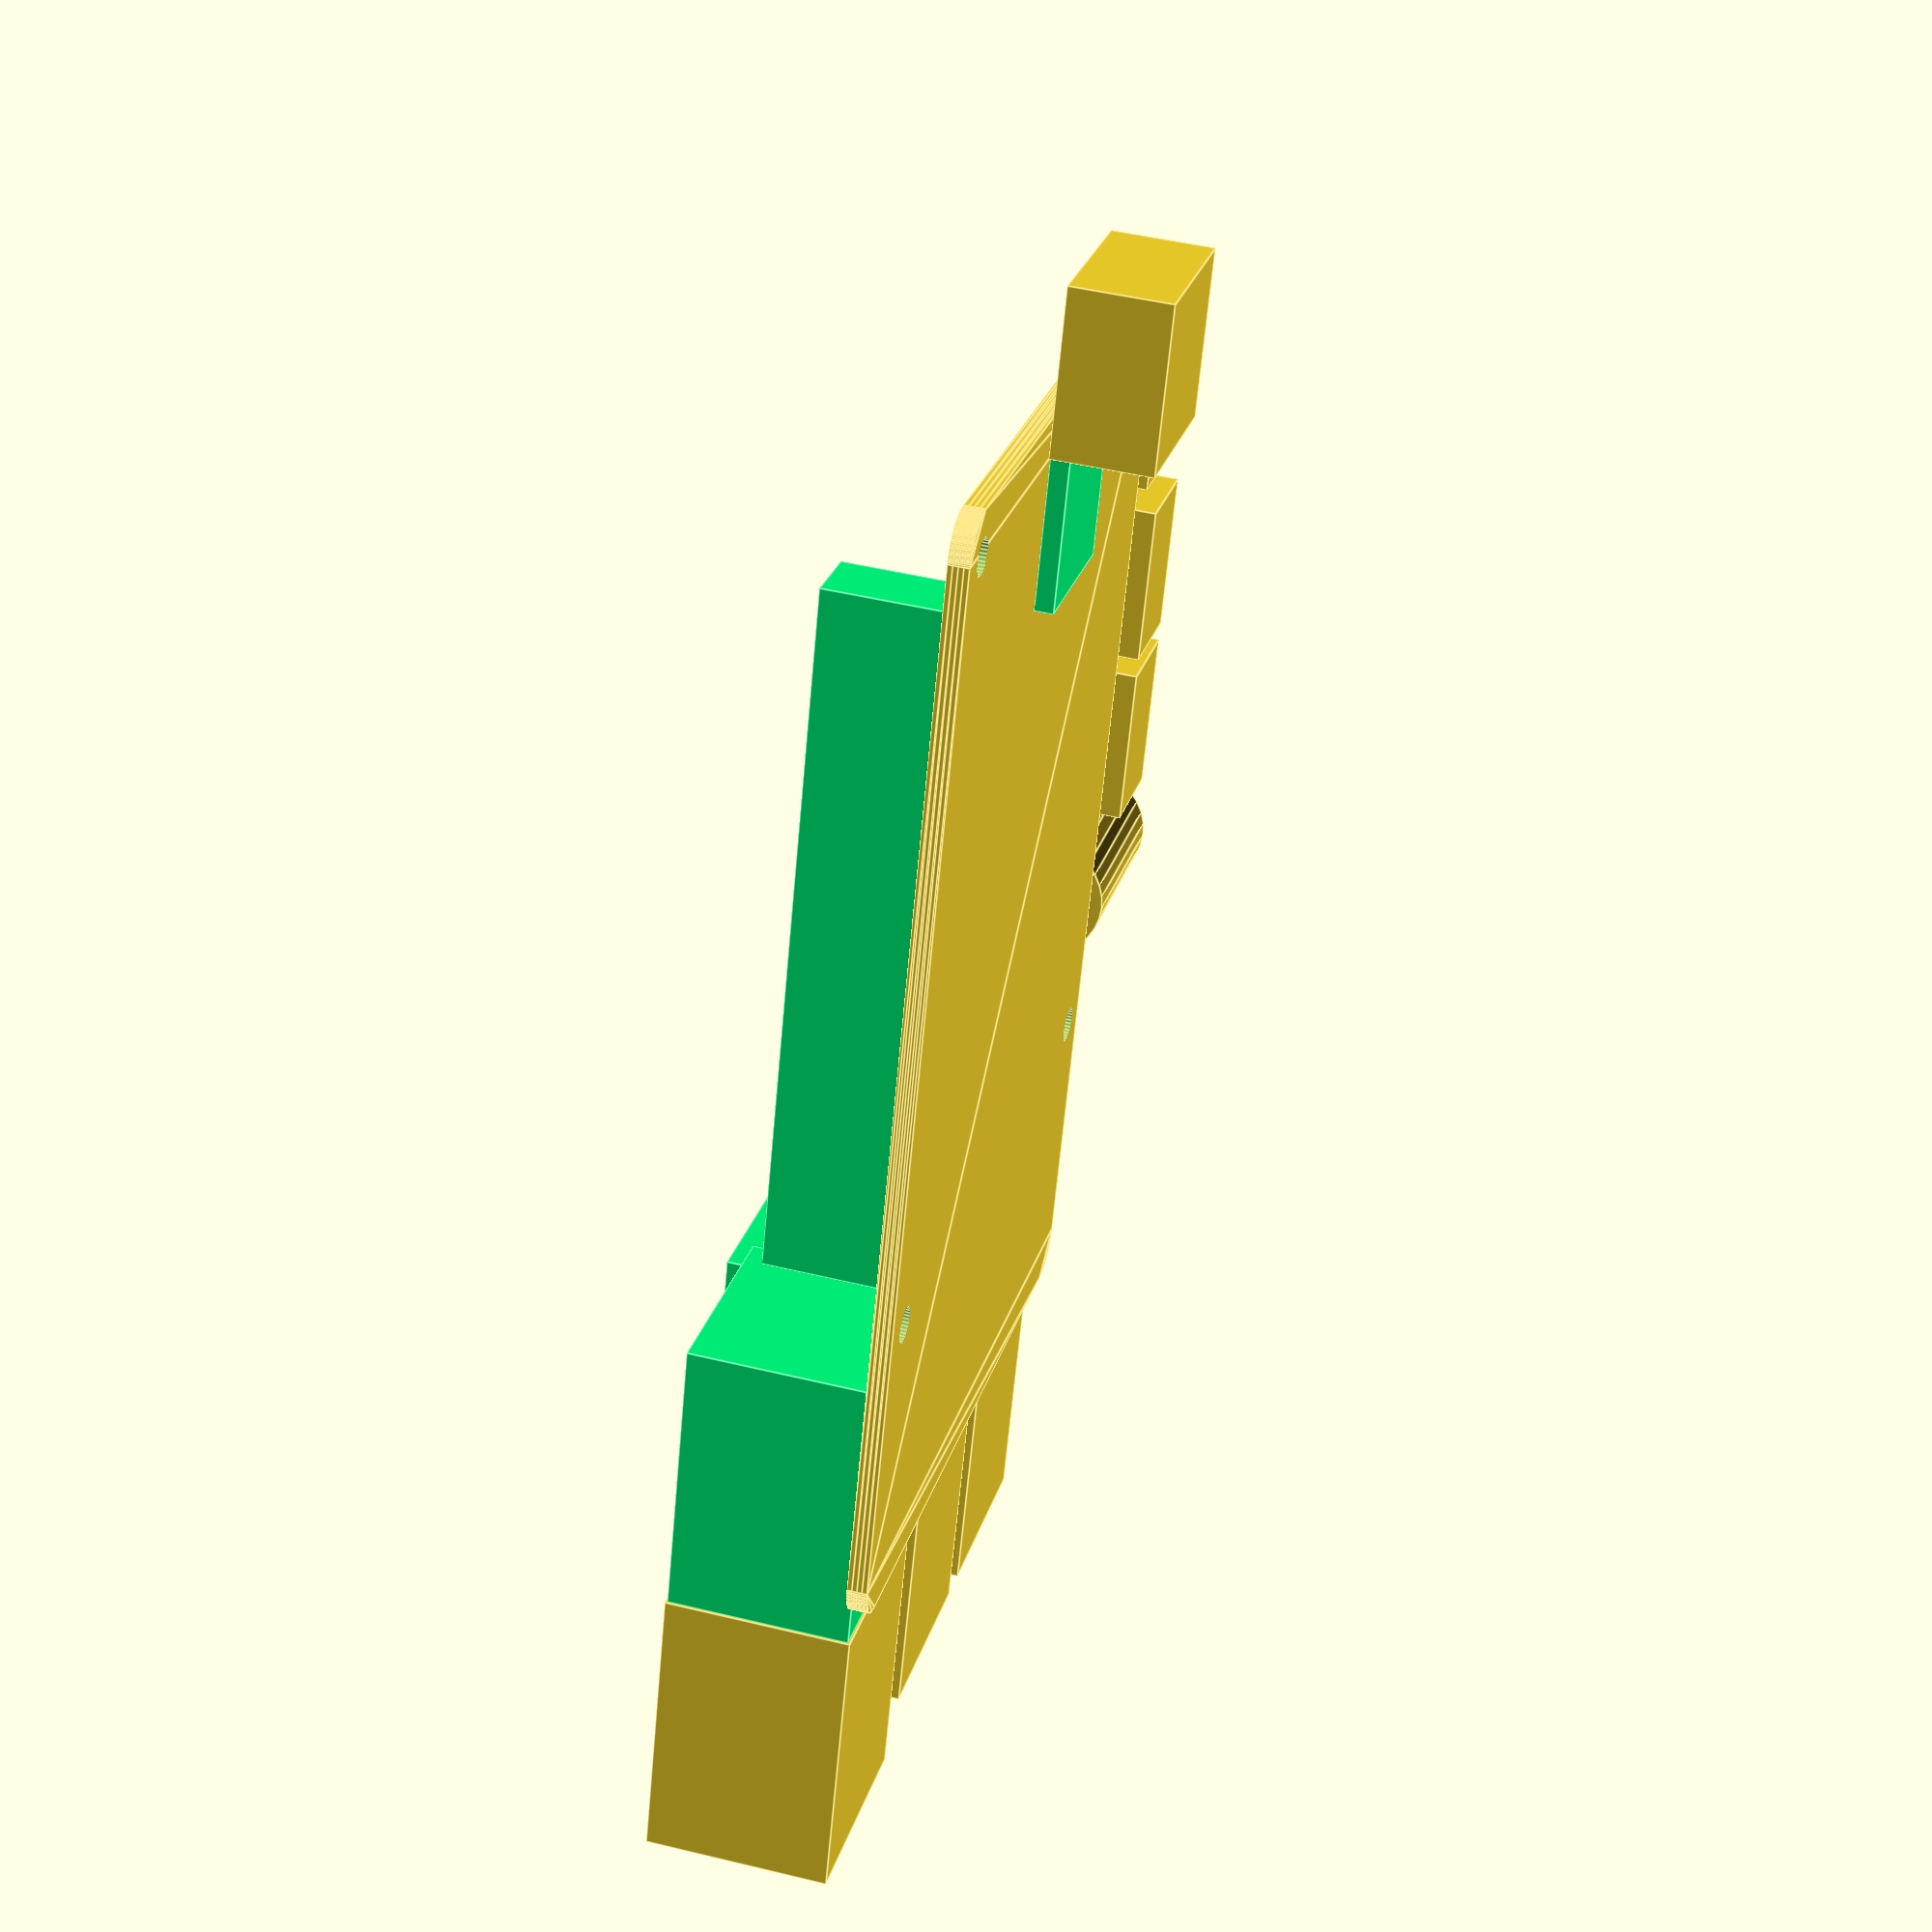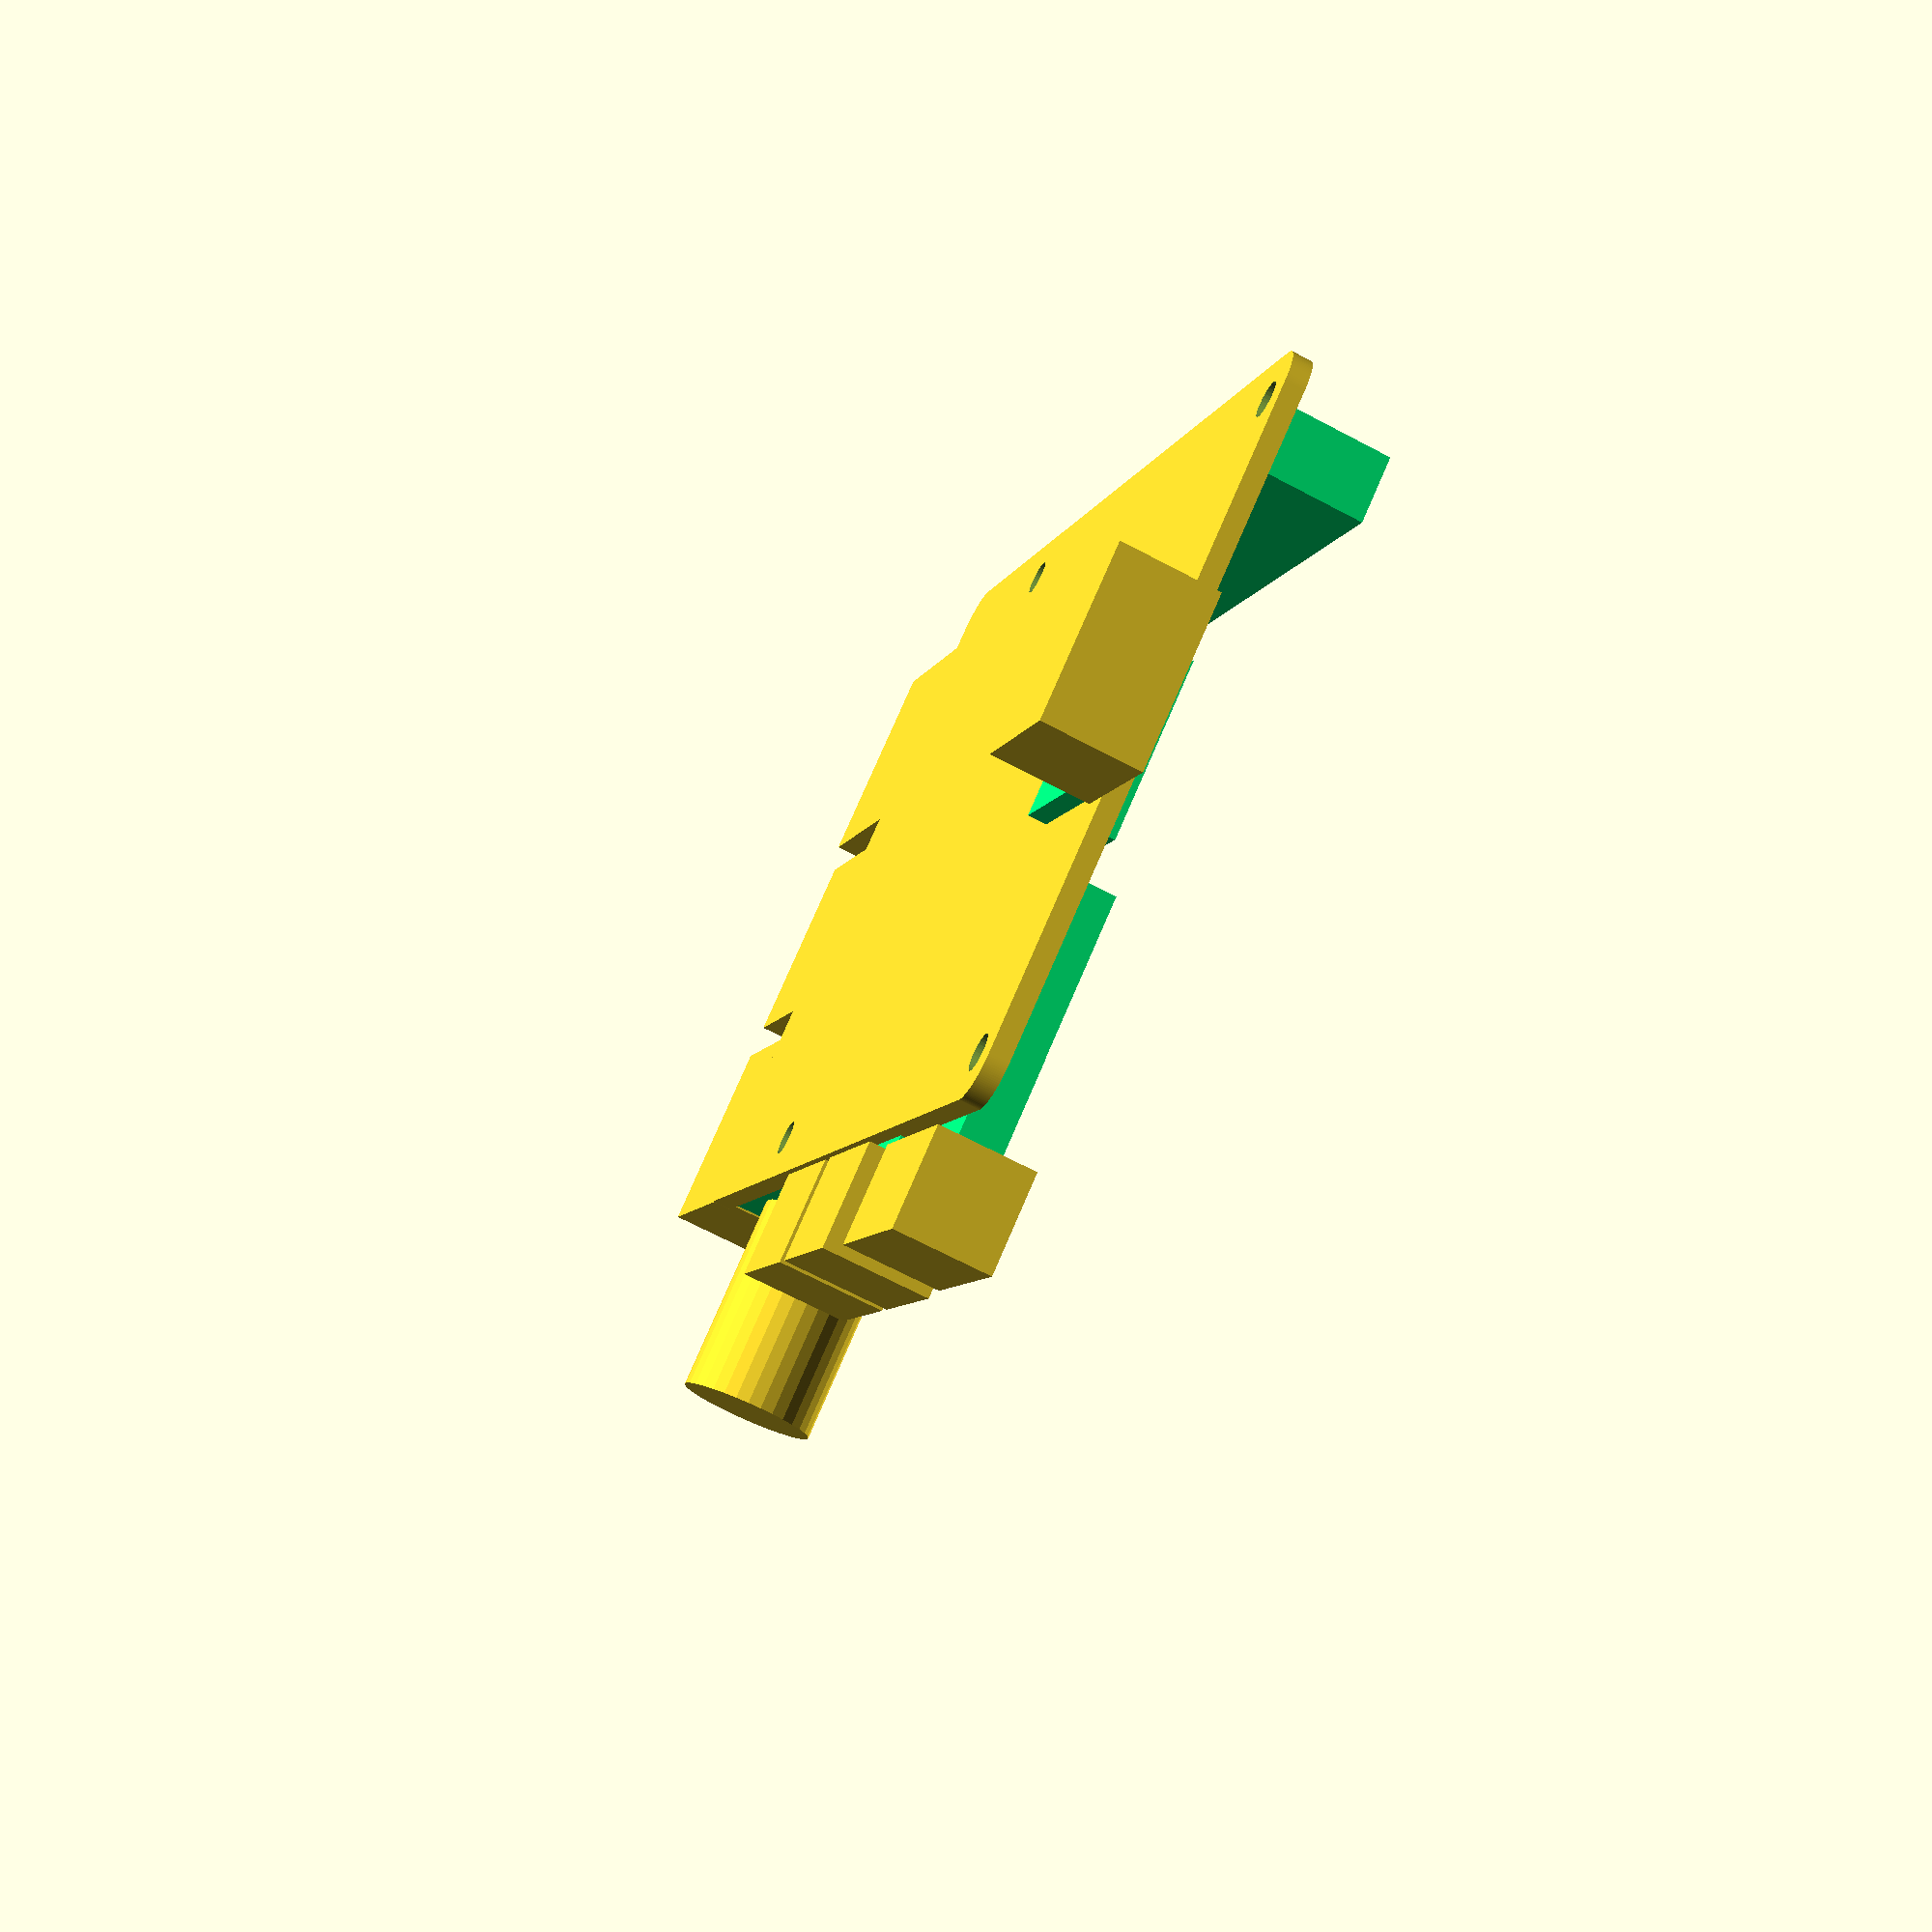
<openscad>
// Start: lazy_union
default_5_default_5();
// End: lazy_union

// Modules.

// 'PartMaterial undef-default - default 5.0'
module default_5_default_5() {
  // 'None : _combine_solids_and_holes'
  union() {
    // '_combine_solids_and_holes'
    difference() {
      // 'default : _combine_solids_and_holes'
      union() {
        // 'board'
        multmatrix(m=[[1.0, 0.0, 0.0, 0.0], [0.0, 1.0, 0.0, 0.0], [0.0, 0.0, 1.0, -0.75], [0.0, 0.0, 0.0, 1.0]]) {
          // 'board : _combine_solids_and_holes'
          union() {
            // 'hull'
            multmatrix(m=[[1.0, 0.0, 0.0, -42.5], [0.0, 1.0, 0.0, -28.0], [0.0, 0.0, 1.0, -0.75], [0.0, 0.0, 0.0, 1.0]]) {
              // 'hull : _combine_solids_and_holes'
              union() {
                // 'hull'
                linear_extrude(height=1.5, twist=0.0, slices=4, scale=[1.0, 1.0]) {
                  polygon(points=[[3.0, 0.0], [82.0, 0.0], [82.14720302298225, 0.003613631384482119], [82.29405142098868, 0.014445819983408104], [82.44019142336609, 0.03247047010565529], [82.58527096604838, 0.05764415879030649], [82.7289405397098, 0.08990624041636508], [82.87085403176339, 0.1291789928033702], [83.01066956017667, 0.17536780445093392], [83.14805029709527, 0.228361402466136], [83.28266528029084, 0.2880321206296661], [83.414190210478, 0.35423620695493074], [83.54230823257967, 0.4268141699991794], [83.66671069905881, 0.50559116309236], [83.7870979134773, 0.5903774055580606], [83.90317985249094, 0.6809686399117845], [84.01467686454106, 0.7771466239351184], [84.12132034355965, 0.8786796564403532], [84.22285337606488, 0.9853231354589407], [84.31903136008822, 1.0968201475090595], [84.40962259444194, 1.2129020865226963], [84.49440883690764, 1.33328930094119], [84.57318583000082, 1.4576917674203314], [84.64576379304506, 1.5858097895220038], [84.71196787937033, 1.7173347197091513], [84.77163859753387, 1.8519497029047285], [84.82463219554907, 1.9893304398233378], [84.87082100719662, 2.129145968236611], [84.91009375958363, 2.271059460290207], [84.94235584120969, 2.414729033951614], [84.96752952989435, 2.5598085766339143], [84.98555418001659, 2.705948579011318], [84.99638636861552, 2.8527969770177455], [85.0, 2.9999999999999996], [85.0, 53.0], [84.99638636861552, 53.147203022982254], [84.98555418001659, 53.29405142098868], [84.96752952989435, 53.44019142336609], [84.94235584120969, 53.585270966048384], [84.91009375958363, 53.72894053970979], [84.87082100719662, 53.870854031763386], [84.82463219554906, 54.01066956017666], [84.77163859753387, 54.14805029709527], [84.71196787937033, 54.28266528029084], [84.64576379304506, 54.41419021047799], [84.57318583000081, 54.542308232579664], [84.49440883690764, 54.666710699058804], [84.40962259444193, 54.7870979134773], [84.3190313600882, 54.90317985249093], [84.22285337606488, 55.01467686454105], [84.12132034355965, 55.12132034355964], [84.01467686454106, 55.22285337606487], [83.90317985249094, 55.3190313600882], [83.7870979134773, 55.40962259444193], [83.66671069905881, 55.49440883690763], [83.54230823257966, 55.57318583000081], [83.414190210478, 55.645763793045056], [83.28266528029084, 55.71196787937032], [83.14805029709527, 55.77163859753385], [83.01066956017667, 55.82463219554905], [82.87085403176339, 55.87082100719662], [82.7289405397098, 55.910093759583624], [82.58527096604838, 55.94235584120968], [82.44019142336609, 55.96752952989433], [82.29405142098868, 55.98555418001658], [82.14720302298225, 55.996386368615504], [82.0, 55.999999999999986], [3.0, 56.0], [2.852796977017746, 55.99638636861552], [2.7059485790113182, 55.98555418001659], [2.5598085766339143, 55.96752952989434], [2.4147290339516143, 55.94235584120969], [2.271059460290207, 55.91009375958363], [2.129145968236611, 55.870821007196625], [1.9893304398233378, 55.824632195549064], [1.8519497029047285, 55.77163859753386], [1.717334719709152, 55.711967879370334], [1.5858097895220038, 55.64576379304506], [1.4576917674203314, 55.57318583000082], [1.3332893009411895, 55.49440883690764], [1.2129020865226958, 55.409622594441934], [1.096820147509059, 55.31903136008821], [0.9853231354589402, 55.222853376064876], [0.8786796564403523, 55.121320343559645], [0.777146623935117, 55.01467686454106], [0.6809686399117831, 54.903179852490936], [0.5903774055580588, 54.787097913477304], [0.5055911630923573, 54.66671069905881], [0.4268141699991759, 54.542308232579664], [0.3542362069549263, 54.41419021047799], [0.2880321206296612, 54.28266528029085], [0.22836140246613024, 54.14805029709527], [0.1753678044509277, 54.01066956017666], [0.1291789928033631, 53.870854031763386], [0.08990624041635709, 53.72894053970979], [0.05764415879029716, 53.585270966048384], [0.03247047010564508, 53.44019142336609], [0.014445819983396557, 53.29405142098868], [0.0036136313844692403, 53.147203022982254], [-1.4210854715202004e-14, 53.0], [0.0, 3.0], [0.003613631384483007, 2.852796977017747], [0.014445819983409436, 2.7059485790113182], [0.03247047010565707, 2.559808576633915], [0.05764415879030871, 2.414729033951615], [0.08990624041636819, 2.2710594602902088], [0.1291789928033733, 2.129145968236614], [0.17536780445093747, 1.9893304398233398], [0.22836140246613956, 1.851949702904731], [0.28803212062966965, 1.7173347197091546], [0.35423620695493474, 1.5858097895220071], [0.42681416999918387, 1.4576917674203353], [0.5055911630923635, 1.3332893009411941], [0.5903774055580651, 1.2129020865227003], [0.6809686399117885, 1.0968201475090642], [0.7771466239351228, 0.9853231354589447], [0.8786796564403572, 0.8786796564403576], [0.9853231354589438, 0.7771466239351232], [1.0968201475090622, 0.6809686399117902], [1.2129020865227007, 0.5903774055580646], [1.3332893009411935, 0.5055911630923644], [1.4576917674203347, 0.42681416999918387], [1.5858097895220065, 0.3542362069549352], [1.7173347197091526, 0.28803212062967054], [1.851949702904729, 0.22836140246614045], [1.9893304398233402, 0.17536780445093747], [2.129145968236613, 0.1291789928033733], [2.271059460290208, 0.08990624041636819], [2.414729033951614, 0.05764415879030915], [2.5598085766339156, 0.03247047010565707], [2.7059485790113187, 0.014445819983409436], [2.852796977017746, 0.003613631384483007]]);
                }
              }
            }
          }
        }
        // 'usbC'
        multmatrix(m=[[-1.0, 0.0, 0.0, -26.8], [0.0, -1.0, 0.0, -22.3], [0.0, 0.0, 1.0, 0.13000000000000034], [0.0, 0.0, 0.0, 1.0]]) {
          // 'usbC'
          color(c=[0.0, 1.0, 0.5, 1.0]) {
            // 'usbC : _combine_solids_and_holes'
            union() {
              // 'usbC'
              cube(size=[9.0, 7.5, 3.3]);
            }
          }
        }
        // ('usbC', 'outer')
        multmatrix(m=[[-1.0, 0.0, 0.0, -24.3], [0.0, 1.0, 0.0, -37.29], [0.0, 0.0, -1.0, 5.43], [0.0, 0.0, 0.0, 1.0]]) {
          // "('usbC', 'outer') : _combine_solids_and_holes"
          union() {
            // ('usbC', 'outer')
            cube(size=[14.0, 7.5, 7.3]);
          }
        }
        // 'hdmi1'
        multmatrix(m=[[-1.0, 0.0, 0.0, -12.95], [0.0, -1.0, 0.0, -21.8], [0.0, 0.0, 1.0, -0.5], [0.0, 0.0, 0.0, 1.0]]) {
          // 'hdmi1'
          color(c=[0.0, 1.0, 0.5, 1.0]) {
            // 'hdmi1 : _combine_solids_and_holes'
            union() {
              // 'hdmi1'
              cube(size=[7.1, 8.0, 3.6]);
            }
          }
        }
        // ('hdmi1', 'outer')
        multmatrix(m=[[-1.0, 0.0, 0.0, -10.45], [0.0, 1.0, 0.0, -37.79], [0.0, 0.0, -1.0, 5.35], [0.0, 0.0, 0.0, 1.0]]) {
          // "('hdmi1', 'outer') : _combine_solids_and_holes"
          union() {
            // ('hdmi1', 'outer')
            cube(size=[12.1, 8.0, 8.1]);
          }
        }
        // 'hdmi2'
        multmatrix(m=[[-1.0, 0.0, 0.0, 0.5499999999999998], [0.0, -1.0, 0.0, -21.8], [0.0, 0.0, 1.0, -0.5], [0.0, 0.0, 0.0, 1.0]]) {
          // 'hdmi2'
          color(c=[0.0, 1.0, 0.5, 1.0]) {
            // 'hdmi2 : _combine_solids_and_holes'
            union() {
              // 'hdmi2'
              cube(size=[7.1, 8.0, 3.6]);
            }
          }
        }
        // ('hdmi2', 'outer')
        multmatrix(m=[[-1.0, 0.0, 0.0, 3.05], [0.0, 1.0, 0.0, -37.79], [0.0, 0.0, -1.0, 5.35], [0.0, 0.0, 0.0, 1.0]]) {
          // "('hdmi2', 'outer') : _combine_solids_and_holes"
          union() {
            // ('hdmi2', 'outer')
            cube(size=[12.1, 8.0, 8.1]);
          }
        }
        // 'audio'
        multmatrix(m=[[-1.0, 0.0, 0.0, 11.5], [0.0, 0.0, 1.0, -30.7], [0.0, 1.0, 0.0, 3.0], [0.0, 0.0, 0.0, 1.0]]) {
          // 'audio'
          color(c=[0.0, 1.0, 0.5, 1.0]) {
            // 'audio : _combine_solids_and_holes'
            union() {
              // 'audio'
              cylinder(h=15.0, r1=3.0, r2=3.0, center=false, $fn=32);
            }
          }
        }
        // ('audio', 'outer')
        multmatrix(m=[[-1.0, 0.0, 0.0, 11.5], [0.0, 0.0, -1.0, -30.689999999999998], [0.0, -1.0, 0.0, 3.0], [0.0, 0.0, 0.0, 1.0]]) {
          // "('audio', 'outer') : _combine_solids_and_holes"
          union() {
            // ('audio', 'outer')
            cylinder(h=15.0, r1=5.0, r2=5.0, center=false, $fn=32);
          }
        }
        // 'cpu'
        multmatrix(m=[[-1.0, 0.0, 0.0, -5.5], [0.0, -1.0, 0.0, 12.0], [0.0, 0.0, 1.0, 0.0], [0.0, 0.0, 0.0, 1.0]]) {
          // 'cpu'
          color(c=[0.0, 1.0, 0.5, 1.0]) {
            // 'cpu : _combine_solids_and_holes'
            union() {
              // 'cpu'
              cube(size=[15.0, 15.0, 2.4]);
            }
          }
        }
        // 'usbA2'
        multmatrix(m=[[0.0, 1.0, 0.0, 28.0], [-1.0, 0.0, 0.0, -11.5], [0.0, 0.0, 1.0, 0.0], [0.0, 0.0, 0.0, 1.0]]) {
          // 'usbA2'
          color(c=[0.0, 1.0, 0.5, 1.0]) {
            // 'usbA2 : _combine_solids_and_holes'
            union() {
              // 'usbA2'
              cube(size=[15.0, 17.5, 16.4]);
            }
          }
        }
        // ('usbA2', 'outer')
        multmatrix(m=[[0.0, -1.0, 0.0, 63.290000000000006], [-1.0, 0.0, 0.0, -11.35], [0.0, 0.0, -1.0, 16.549999999999997], [0.0, 0.0, 0.0, 1.0]]) {
          // "('usbA2', 'outer') : _combine_solids_and_holes"
          union() {
            // ('usbA2', 'outer')
            cube(size=[15.3, 17.8, 16.7]);
          }
        }
        // 'usbA3'
        multmatrix(m=[[0.0, 1.0, 0.0, 28.0], [-1.0, 0.0, 0.0, 6.5], [0.0, 0.0, 1.0, 0.0], [0.0, 0.0, 0.0, 1.0]]) {
          // 'usbA3'
          color(c=[0.0, 1.0, 0.5, 1.0]) {
            // 'usbA3 : _combine_solids_and_holes'
            union() {
              // 'usbA3'
              cube(size=[15.0, 17.5, 16.4]);
            }
          }
        }
        // ('usbA3', 'outer')
        multmatrix(m=[[0.0, -1.0, 0.0, 63.290000000000006], [-1.0, 0.0, 0.0, 6.65], [0.0, 0.0, -1.0, 16.549999999999997], [0.0, 0.0, 0.0, 1.0]]) {
          // "('usbA3', 'outer') : _combine_solids_and_holes"
          union() {
            // ('usbA3', 'outer')
            cube(size=[15.3, 17.8, 16.7]);
          }
        }
        // 'rj45'
        multmatrix(m=[[0.0, 1.0, 0.0, 24.25], [-1.0, 0.0, 0.0, 25.85], [0.0, 0.0, 1.0, 0.0], [0.0, 0.0, 0.0, 1.0]]) {
          // 'rj45'
          color(c=[0.0, 1.0, 0.5, 1.0]) {
            // 'rj45 : _combine_solids_and_holes'
            union() {
              // 'rj45'
              cube(size=[16.2, 21.25, 13.7]);
            }
          }
        }
        // ('rj45', 'outer')
        multmatrix(m=[[0.0, -1.0, 0.0, 67.04], [-1.0, 0.0, 0.0, 26.0], [0.0, 0.0, -1.0, 13.85], [0.0, 0.0, 0.0, 1.0]]) {
          // "('rj45', 'outer') : _combine_solids_and_holes"
          union() {
            // ('rj45', 'outer')
            cube(size=[16.5, 21.55, 14.0]);
          }
        }
        // 'micro_sd'
        multmatrix(m=[[0.0, -1.0, 0.0, -28.15], [-1.0, 0.0, 0.0, 6.149999999999999], [0.0, 0.0, -1.0, -1.5], [0.0, 0.0, 0.0, 1.0]]) {
          // 'micro_sd'
          color(c=[0.0, 1.0, 0.5, 1.0]) {
            // 'micro_sd : _combine_solids_and_holes'
            union() {
              // 'micro_sd'
              cube(size=[12.0, 11.35, 1.4]);
            }
          }
        }
        // ('micro_sd', 'outer')
        multmatrix(m=[[0.0, 1.0, 0.0, -51.84], [-1.0, 0.0, 0.0, 6.649999999999999], [0.0, 0.0, 1.0, -8.9], [0.0, 0.0, 0.0, 1.0]]) {
          // "('micro_sd', 'outer') : _combine_solids_and_holes"
          union() {
            // ('micro_sd', 'outer')
            cube(size=[13.0, 12.35, 7.4]);
          }
        }
        // 'header100'
        multmatrix(m=[[1.0, 0.0, 0.0, -35.5], [0.0, 1.0, 0.0, 21.15], [0.0, 0.0, 1.0, 0.0], [0.0, 0.0, 0.0, 1.0]]) {
          // 'header100'
          color(c=[0.0, 1.0, 0.5, 1.0]) {
            // 'header100 : _combine_solids_and_holes'
            union() {
              // 'header100'
              cube(size=[51.0, 5.1, 8.7]);
            }
          }
        }
      }
      // 'default'
      multmatrix(m=[[1.0, 0.0, 0.0, -39.0], [0.0, -1.0, 0.0, -24.5], [0.0, 0.0, -1.0, 0.02], [0.0, 0.0, 0.0, 1.0]]) {
        // "('mount_hole', 0) : _combine_solids_and_holes"
        union() {
          // ('mount_hole', 0)
          cylinder(h=3.02, r1=1.35, r2=1.35, center=false, $fn=32);
        }
      }
      // 'default'
      multmatrix(m=[[1.0, 0.0, 0.0, -39.0], [0.0, -1.0, 0.0, 24.5], [0.0, 0.0, -1.0, 0.02], [0.0, 0.0, 0.0, 1.0]]) {
        // "('mount_hole', 1) : _combine_solids_and_holes"
        union() {
          // ('mount_hole', 1)
          cylinder(h=3.02, r1=1.35, r2=1.35, center=false, $fn=32);
        }
      }
      // 'default'
      multmatrix(m=[[1.0, 0.0, 0.0, 19.0], [0.0, -1.0, 0.0, -24.5], [0.0, 0.0, -1.0, 0.02], [0.0, 0.0, 0.0, 1.0]]) {
        // "('mount_hole', 2) : _combine_solids_and_holes"
        union() {
          // ('mount_hole', 2)
          cylinder(h=3.02, r1=1.35, r2=1.35, center=false, $fn=32);
        }
      }
      // 'default'
      multmatrix(m=[[1.0, 0.0, 0.0, 19.0], [0.0, -1.0, 0.0, 24.5], [0.0, 0.0, -1.0, 0.02], [0.0, 0.0, 0.0, 1.0]]) {
        // "('mount_hole', 3) : _combine_solids_and_holes"
        union() {
          // ('mount_hole', 3)
          cylinder(h=3.02, r1=1.35, r2=1.35, center=false, $fn=32);
        }
      }
    }
  }
} // end module default_5_default_5


</openscad>
<views>
elev=133.5 azim=249.8 roll=74.5 proj=p view=edges
elev=68.4 azim=302.4 roll=242.1 proj=p view=solid
</views>
